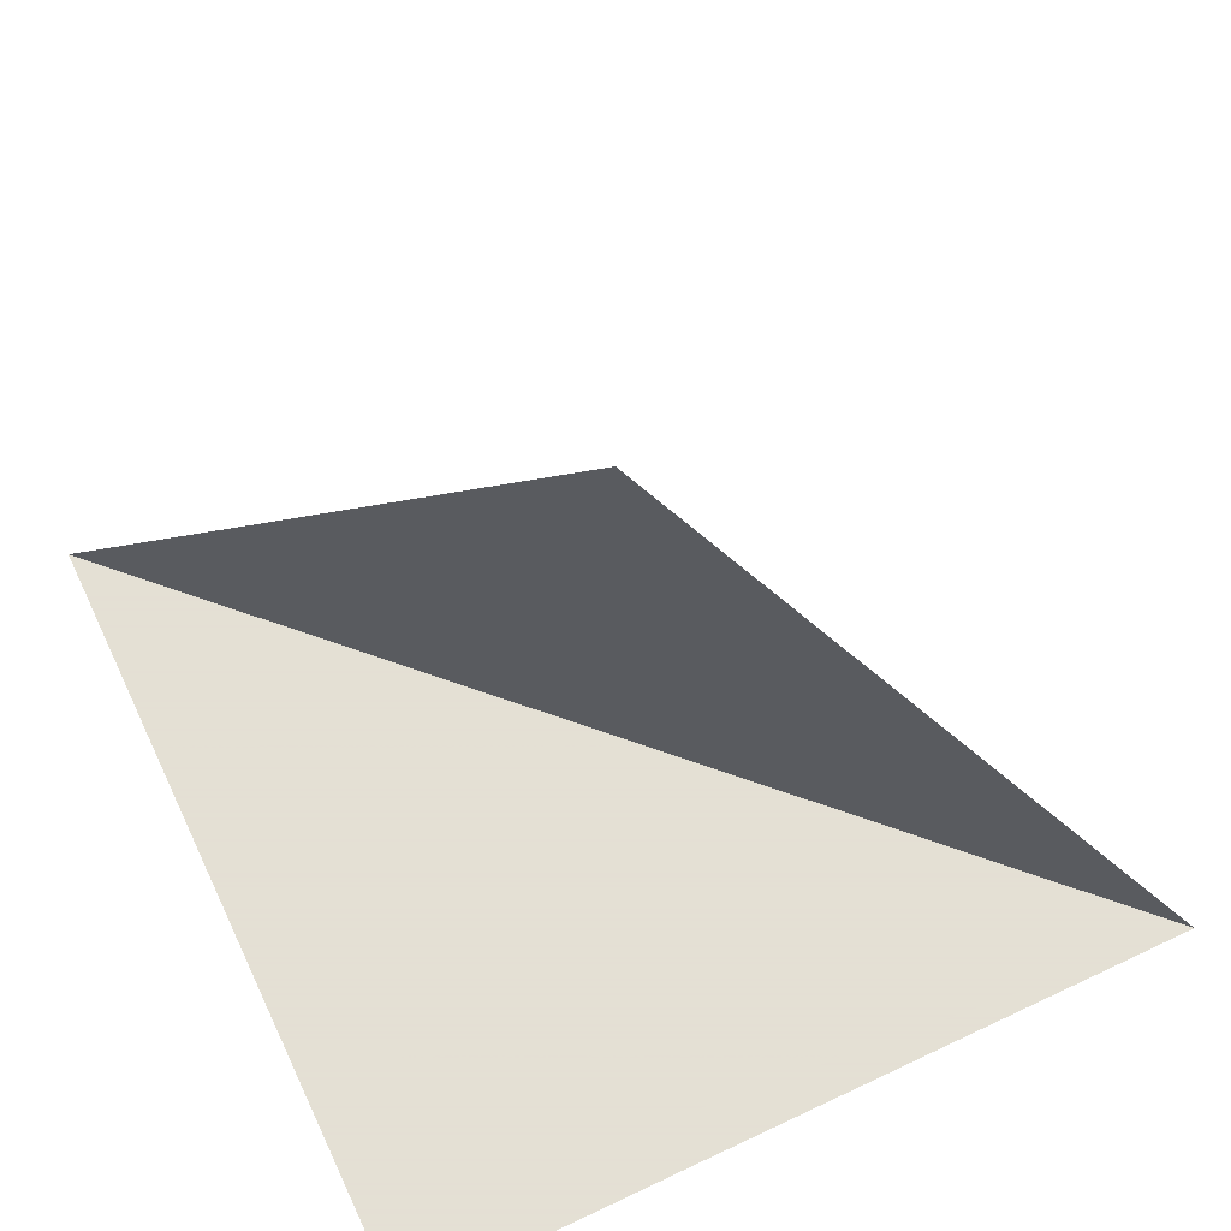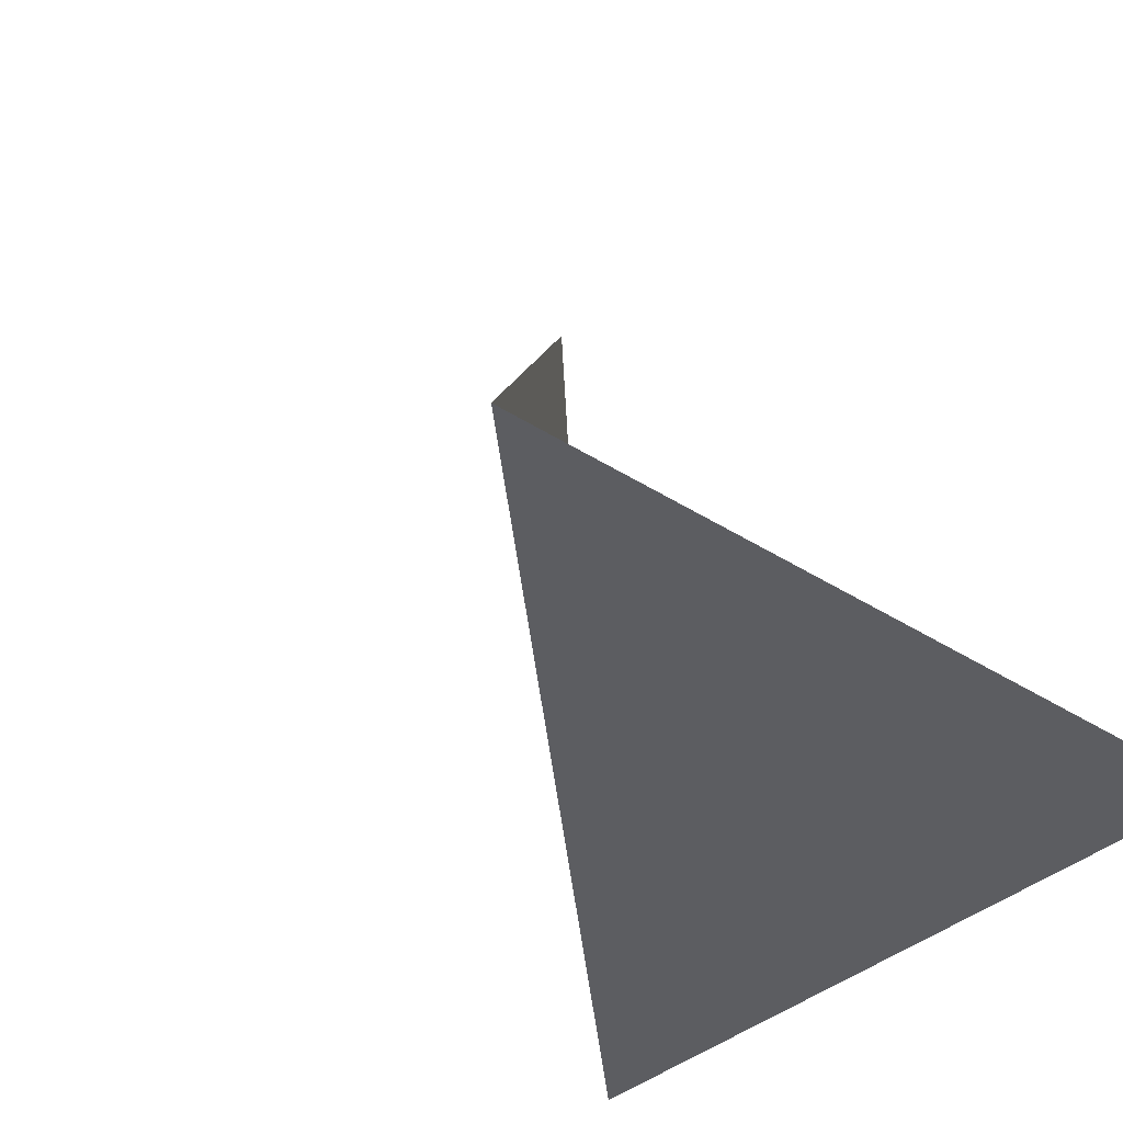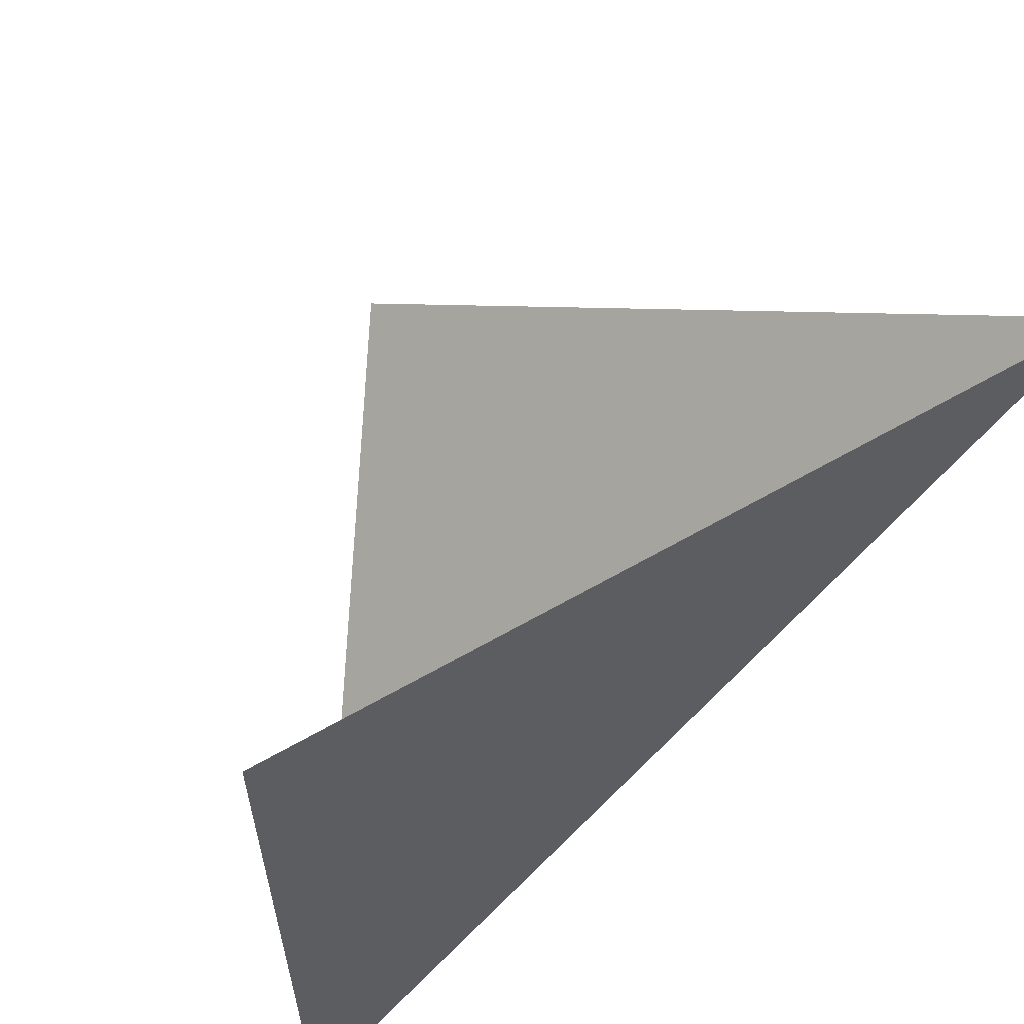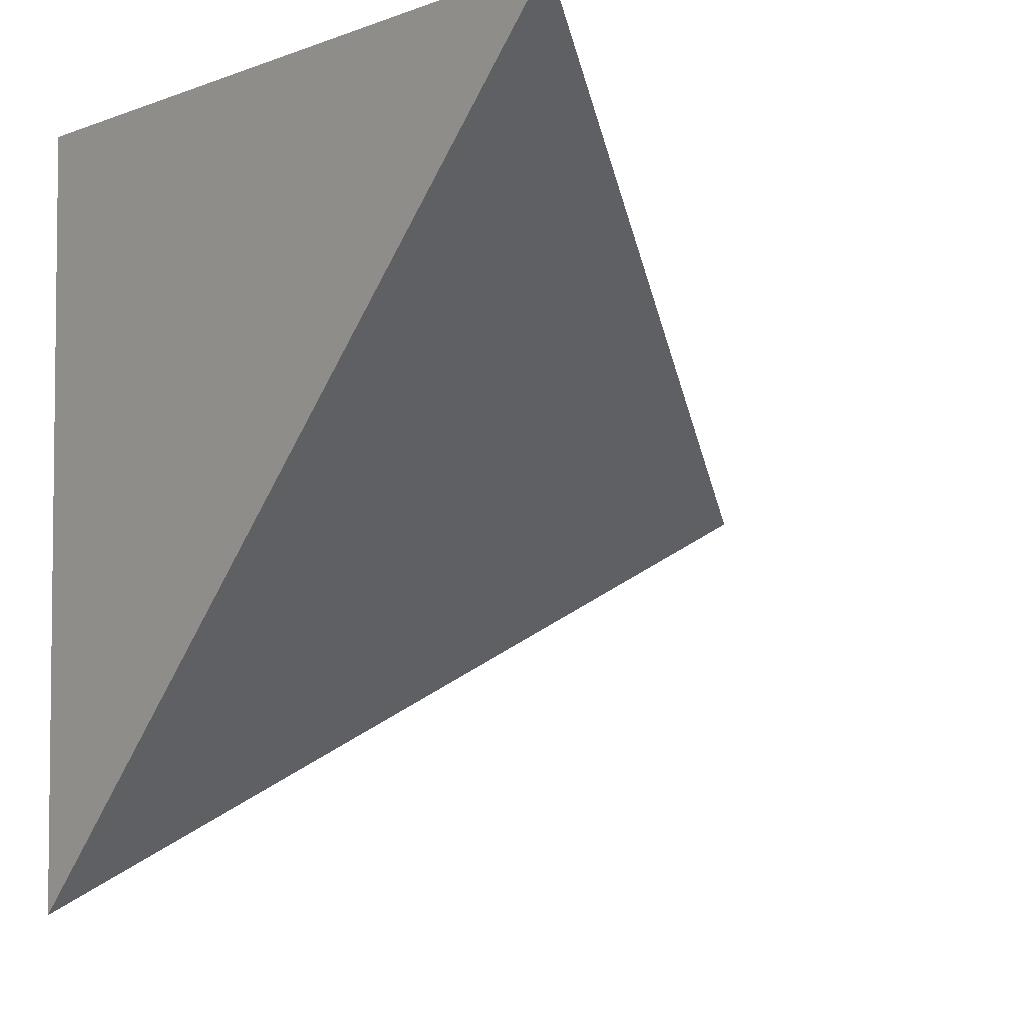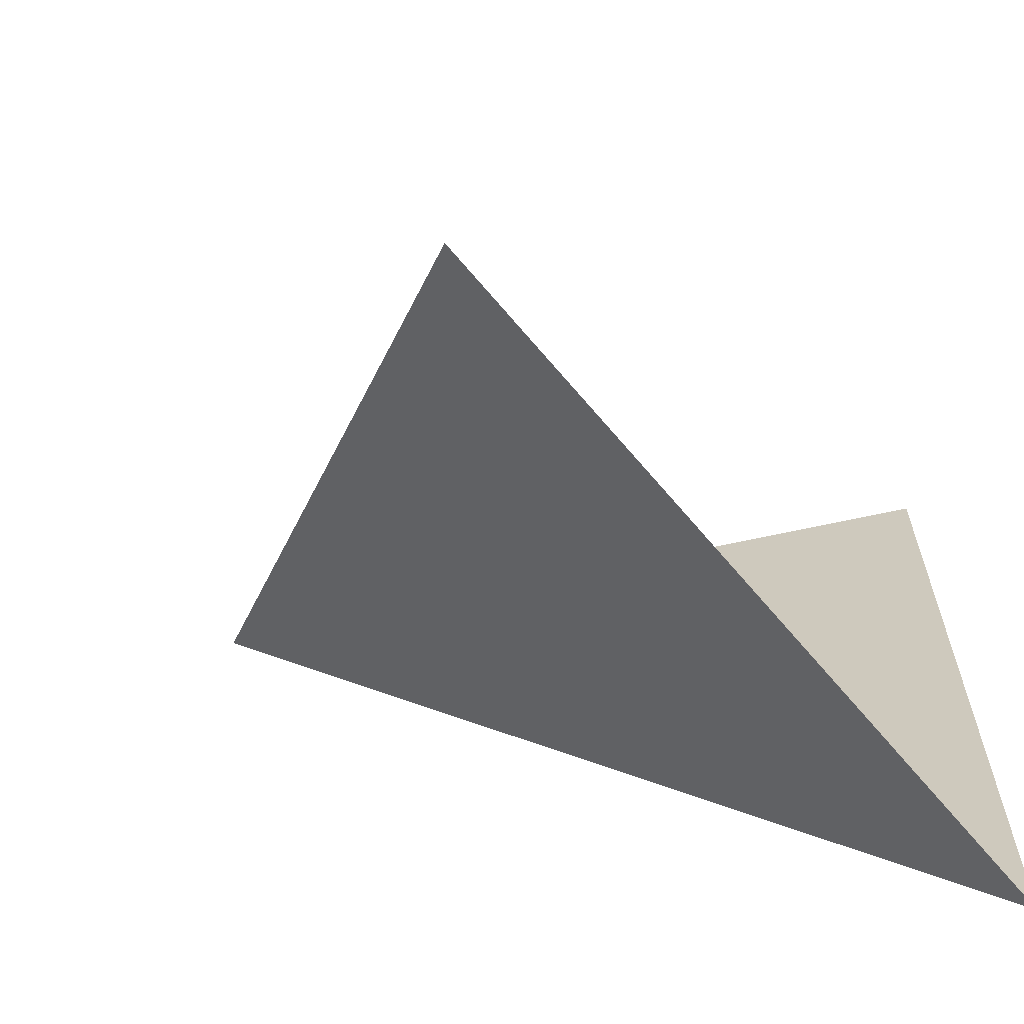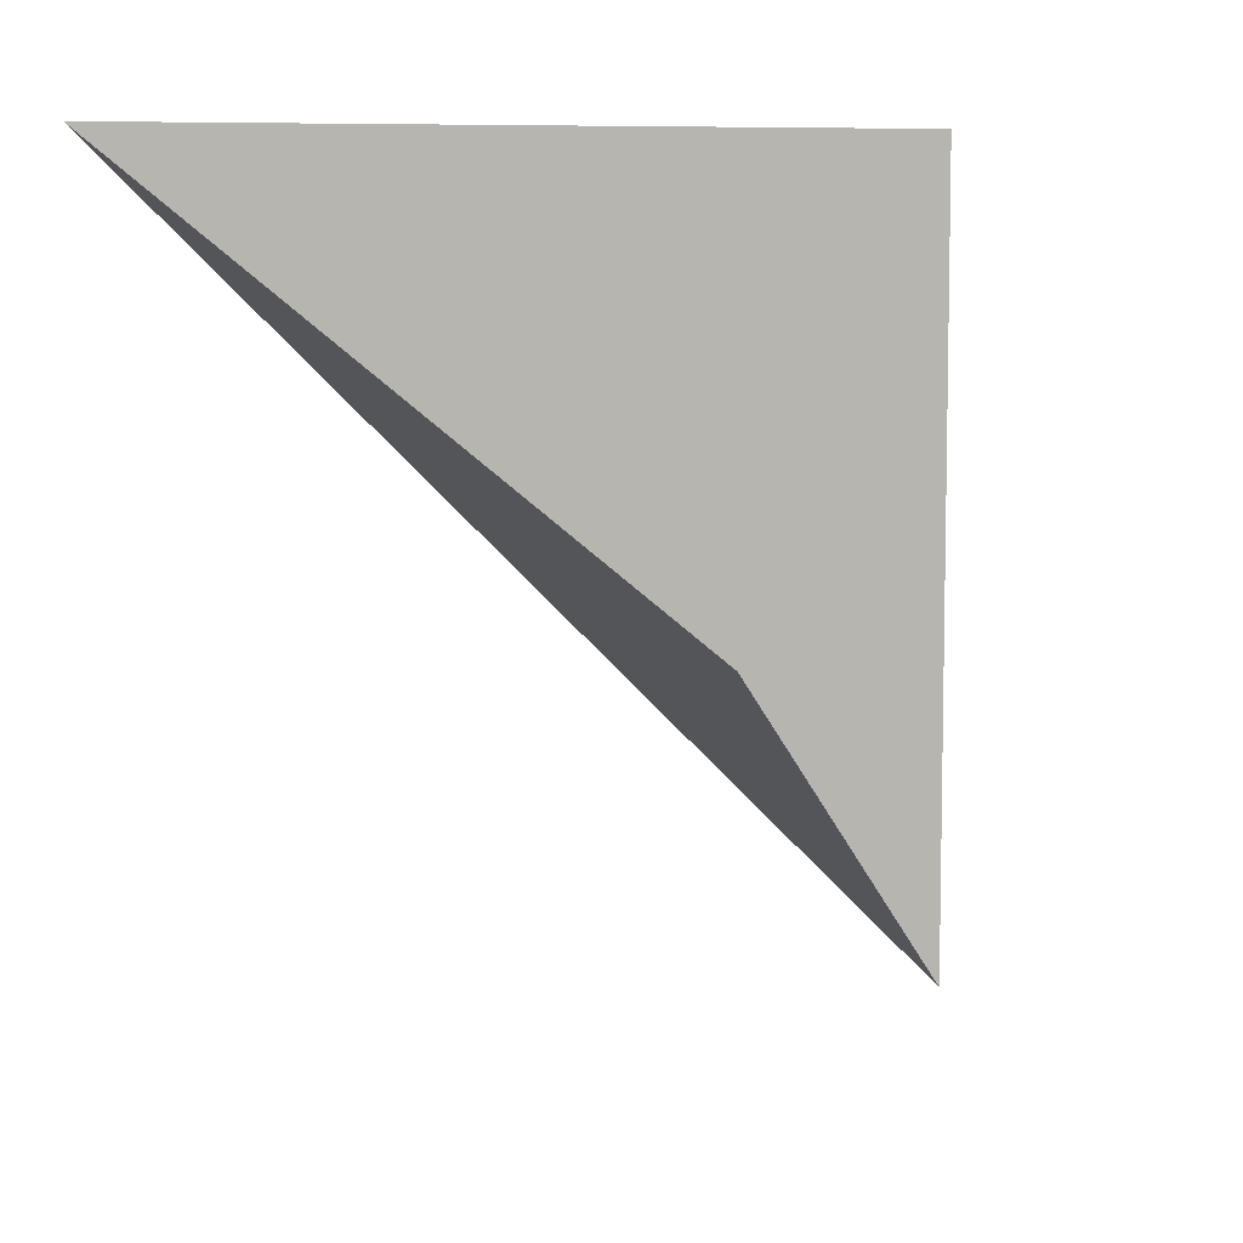
<metadata>
{"format":"obj","ext":"obj","renderer":"f3d","projection":"perspective","resolution":1024,"background":"white","views":[{"elev":66.2,"azim":154.6,"up":"+Z"},{"elev":-36.8,"azim":50.0,"up":"+Z"},{"elev":60.7,"azim":149.5,"up":"+Y"},{"elev":-4.2,"azim":-128.6,"up":"+Y"},{"elev":-64.3,"azim":12.7,"up":"+Y"},{"elev":7.6,"azim":-17.0,"up":"+Y"}]}
</metadata>
<code>
v -2 2 0
v 2 -2 0
v 2 2 0
v 2 -2 4.441e-16
v -2 2 0
v 1.887e-15 2.776e-15 2.828
f 1 2 3
f 4 5 6

</code>
